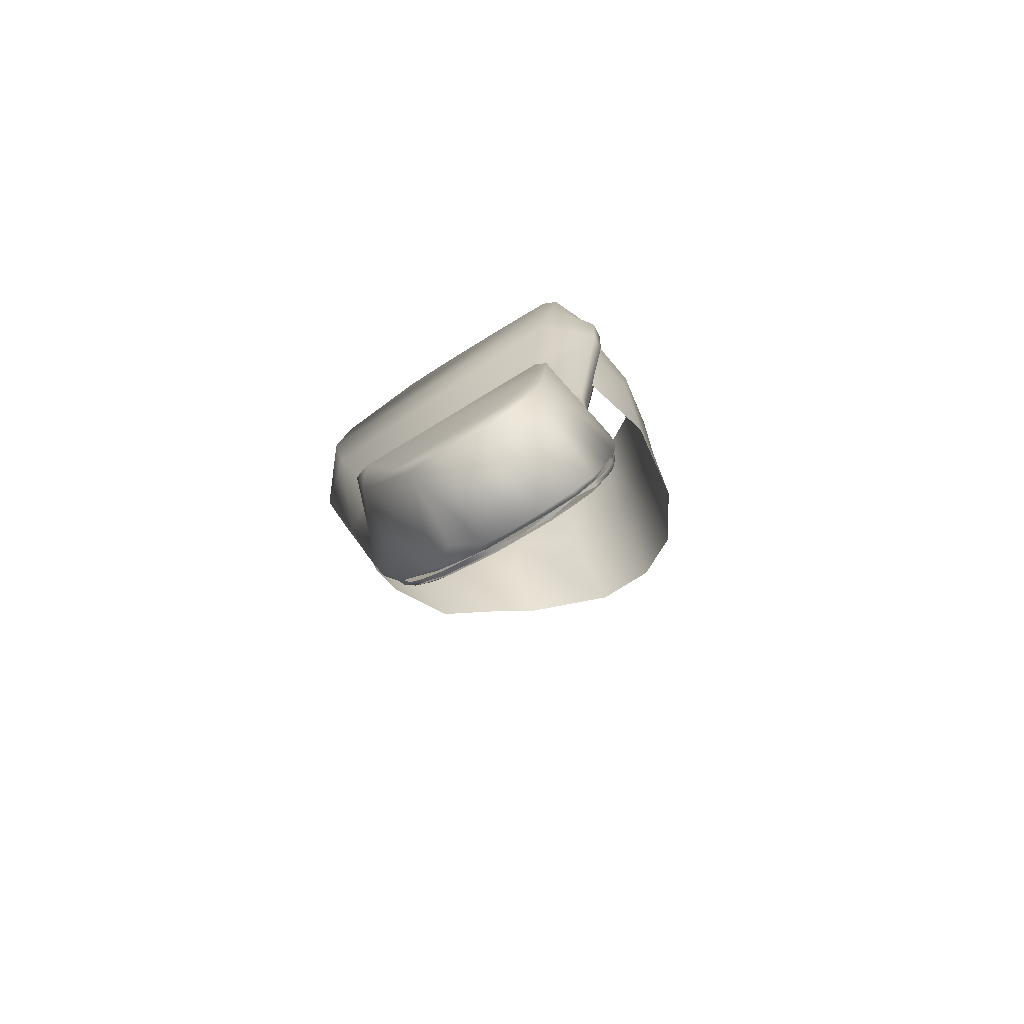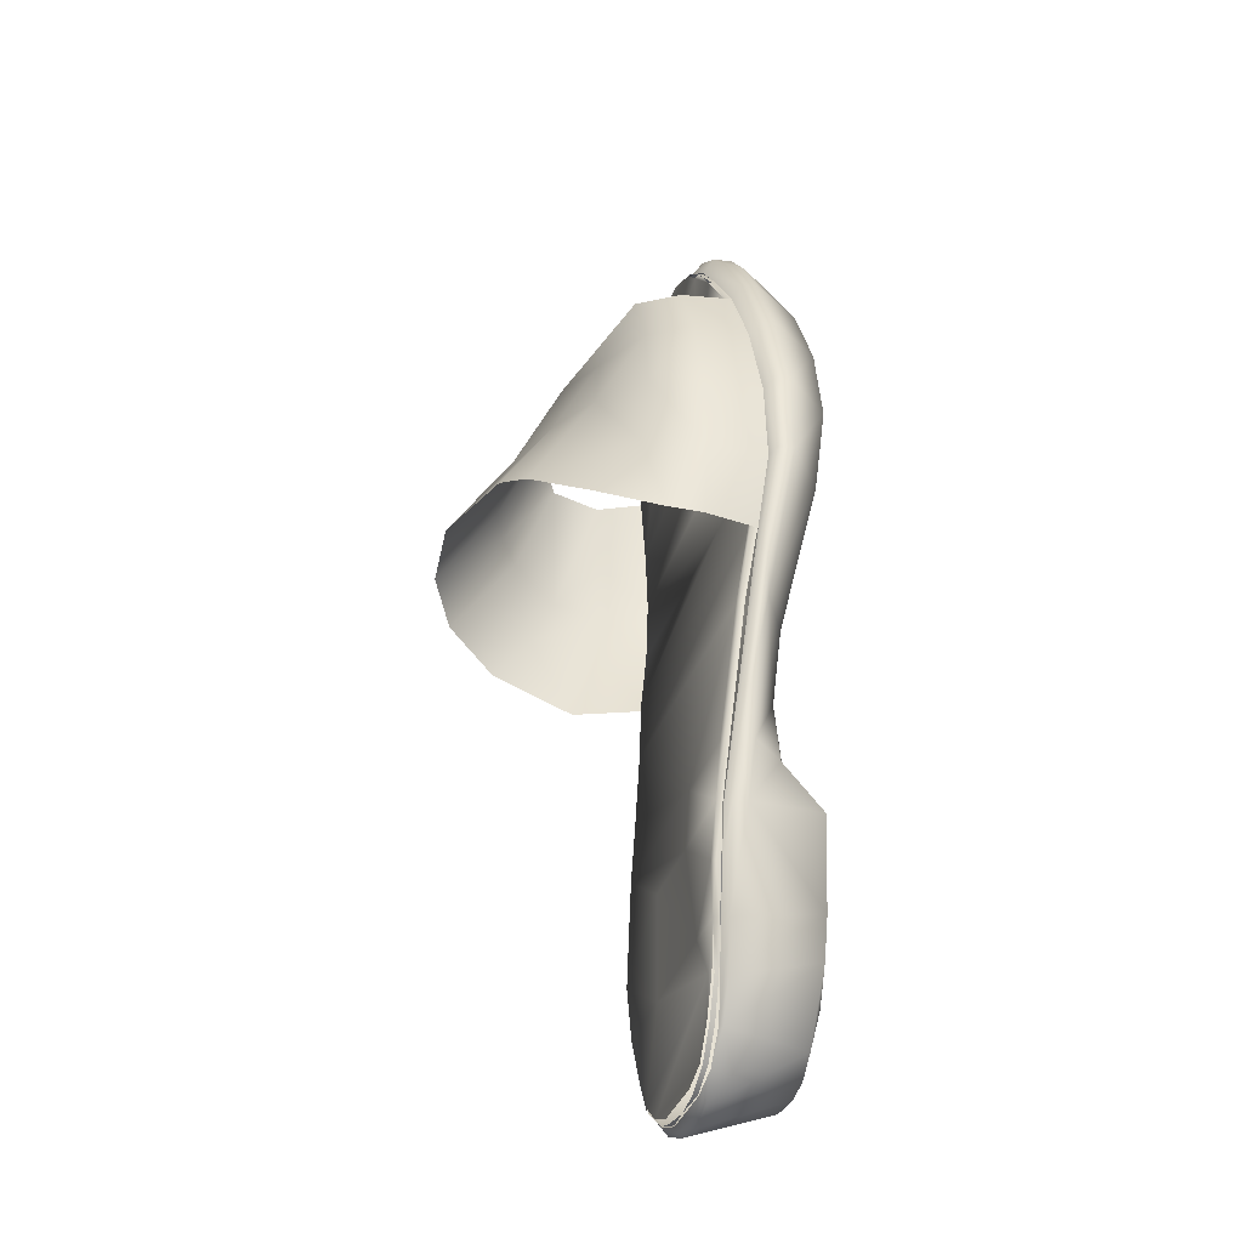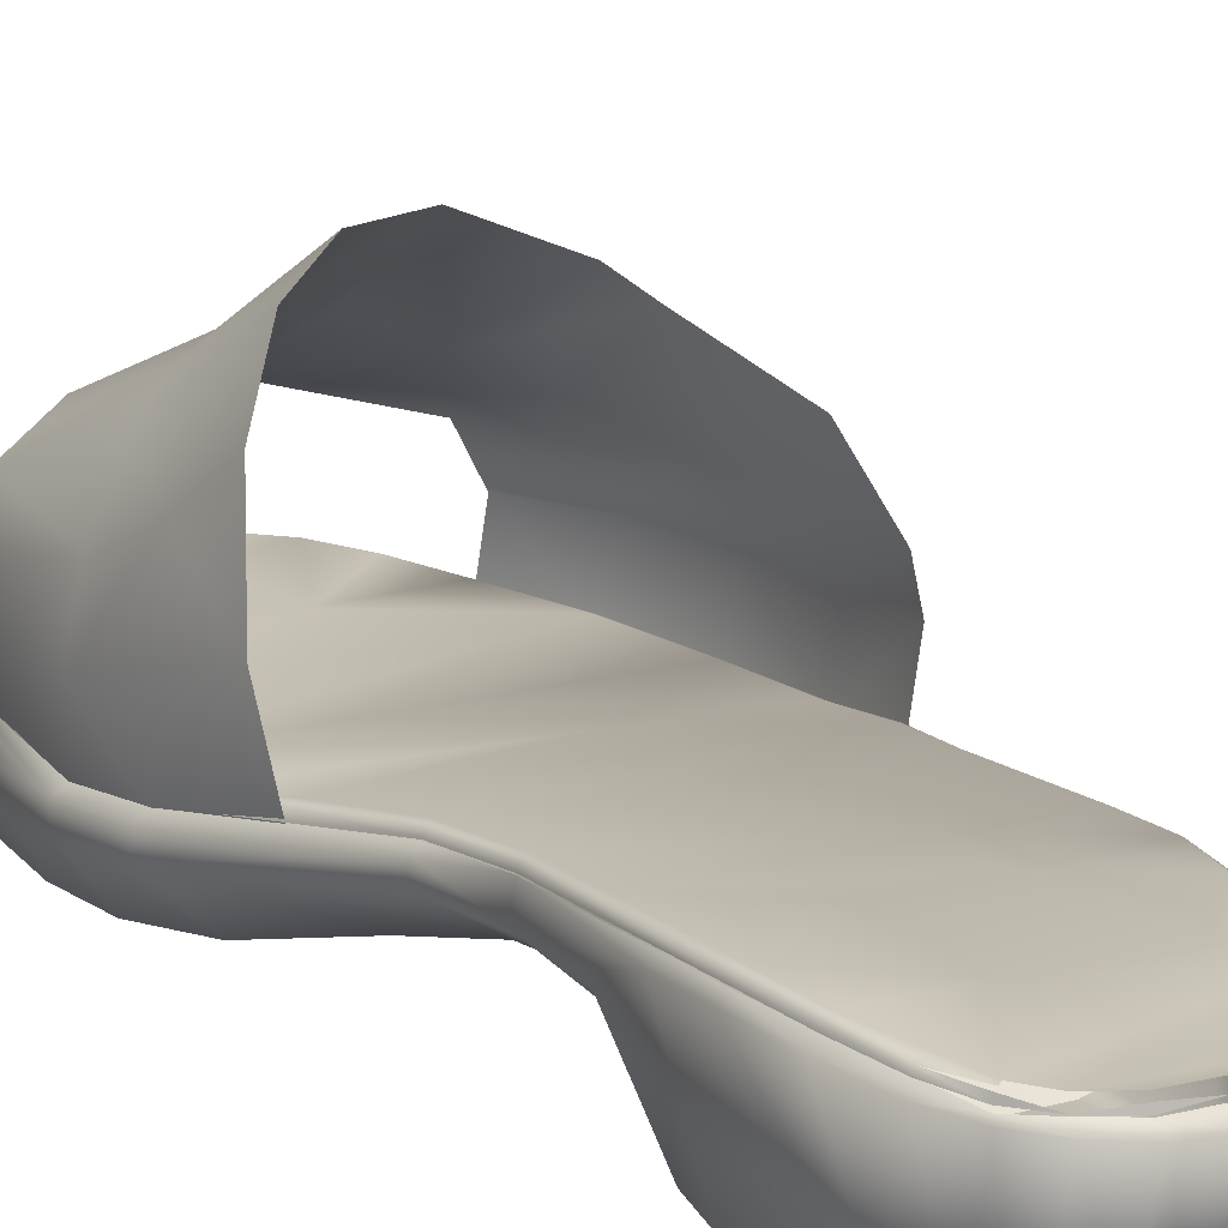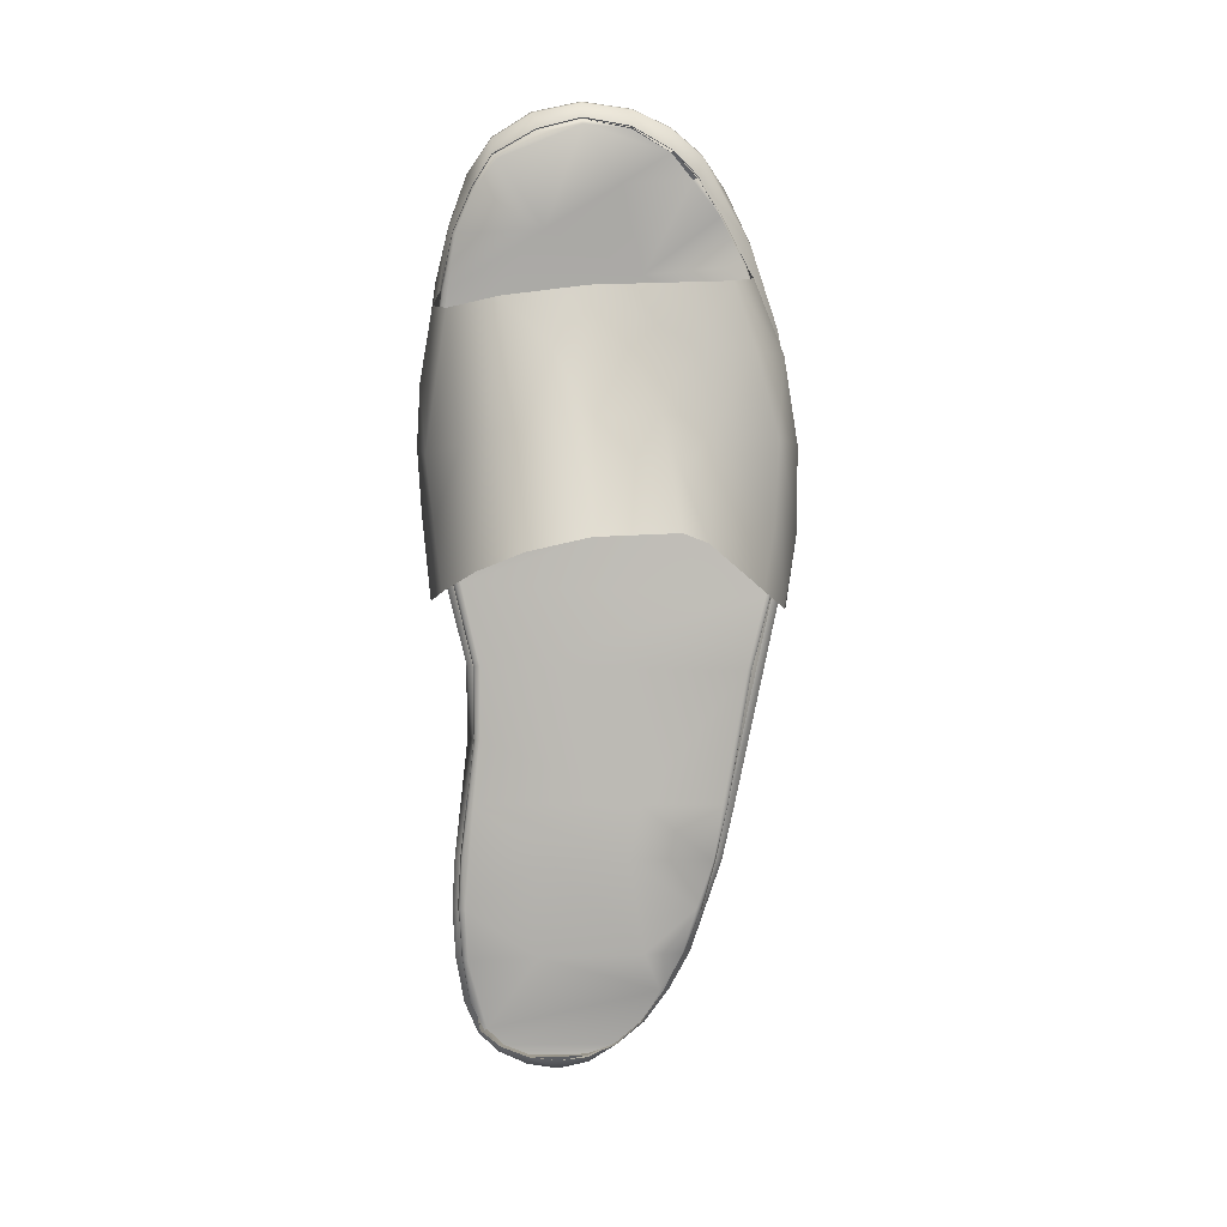
<metadata>
{"format":"obj","ext":"obj","renderer":"f3d","projection":"perspective","resolution":1024,"background":"white","views":[{"elev":-77.2,"azim":32.5,"up":"+Z"},{"elev":-38.8,"azim":-106.5,"up":"+Z"},{"elev":14.1,"azim":146.5,"up":"+Y"},{"elev":9.1,"azim":177.1,"up":"+Z"}]}
</metadata>
<code>
v  0.2897 -0.0879 -2.024
v  0.1338 -0.0744 -2.044
v  0.2899 -0.0644 -2.02
v  0.4338 -0.0772 -1.961
g Mesh4
f 1 2 3
f 3 4 1
v  0.1842 0.0101 -0.9565
v  -0.2218 0.0047 -0.9647
v  0.5576 0.0186 -0.6647
v  0.7354 -0.1329 1.188
v  -0.4134 -0.1323 0.7714
v  -0.9855 -0.1371 1.162
v  -0.8972 -0.1007 1.588
v  -0.2917 -0.0746 1.939
v  0.7058 -0.1126 1.512
v  -0.8159 -0.0604 -0.0126
v  0.5206 -0.0151 0.0273
v  -0.2758 -0.0001 -0.683
v  -0.3001 -0.01 -1.462
v  0.2373 -0.001 -1.472
v  -0.3817 -0.0301 -1.661
v  -0.7857 -0.0748 1.981
v  -0.6621 -0.041 2.217
v  0.7327 -0.121 0.8402
v  0.6108 -0.054 0.4363
v  0.0052 0.0007 2.651
v  0.1869 -0.048 2.158
v  -0.18 -0.0327 2.373
v  0.5005 -0.0328 -1.853
v  -0.7209 -0.0405 -0.6995
v  -0.8393 -0.0934 -0.0201
v  -0.716 -0.0217 -0.6954
v  -0.525 -0.0143 2.388
v  0.6229 -0.0104 -0.9445
v  0.6375 -0.0109 -1.208
v  0.6182 0.0131 -0.9447
v  0.5482 -0.0292 0.0261
v  0.6381 -0.0682 0.4304
v  0.5525 -0.0527 0.0216
v  0.4144 -0.0082 2.489
v  0.2191 -0.012 2.612
v  0.4341 -0.0209 2.507
v  0.6328 0.0125 -1.208
v  0.5952 0.0073 -1.478
v  0.583 -0.03 -1.712
v  -1.003 -0.15 0.7316
v  -1.009 -0.1735 0.7323
v  -0.8391 -0.0746 -0.0158
v  0.7468 -0.1489 0.8399
v  0.6825 -0.0872 1.87
v  0.7635 -0.147 1.187
v  0.5341 -0.0503 2.356
v  0.6309 -0.0729 2.14
v  0.5245 -0.0177 2.352
v  0.6588 -0.0733 1.866
v  -0.6705 -0.0737 2.223
v  -0.5523 -0.0513 2.404
v  -0.6662 -0.0502 2.222
v  -0.6464 0.0058 -0.9766
v  -0.5845 -0.0082 -1.233
v  -0.6559 -0.0224 -0.9802
v  -0.999 -0.1698 1.168
v  -0.928 -0.138 1.599
v  -0.9157 -0.1053 1.593
v  0.416 -0.044 -1.942
v  0.2815 -0.05 -2.001
v  -0.1479 -0.0637 -1.954
v  -0.9079 -0.096 0.3502
v  -0.9265 -0.1008 0.3466
v  0.5244 0.0059 -0.3437
v  0.5477 -0.0081 -0.3447
v  0.6166 -0.0449 2.136
v  -0.5073 -0.0453 -1.462
v  0.2245 -0.0391 2.626
v  0.4388 -0.0441 2.507
v  -0.2259 -0.0076 2.63
v  0.0065 -0.0125 2.675
v  0.6236 -0.0301 -1.474
v  0.5879 -0.0534 -1.707
v  0.6186 -0.0068 -1.479
v  0.5523 -0.0316 -0.3445
v  -0.9358 -0.1337 0.343
v  0.6047 0.0264 -1.207
v  -0.4195 -0.0138 2.519
v  -0.5606 0.006 -1.225
v  -0.4933 -0.0172 -1.463
v  0.6875 -0.1106 1.875
v  0.7342 -0.1453 1.516
v  -0.5479 -0.0279 2.399
v  -0.7947 -0.1067 1.986
v  -0.6924 -0.0075 -0.6922
v  -0.4102 -0.0678 -1.668
v  -0.4284 -0.0225 2.529
v  -0.2303 -0.0166 2.635
v  -0.0096 -0.0598 -2.004
v  0.7682 -0.1704 1.187
v  -0.4006 -0.0396 -1.665
v  -0.9797 -0.1405 0.7349
v  0.5141 -0.0377 -1.863
v  0.5281 -0.0705 -1.863
v  -0.2824 -0.0522 -1.835
v  0.0068 -0.0358 2.68
v  -0.4283 -0.0412 2.529
v  0.4338 -0.0772 -1.961
v  0.5234 -0.047 -1.863
v  -0.2924 -0.085 -1.839
v  -0.2873 -0.0616 -1.839
v  -0.1528 -0.0731 -1.959
v  -0.1574 -0.0966 -1.958
v  -0.0155 -0.0743 -2.027
v  -0.23 -0.0397 2.641
v  -0.0155 -0.0977 -2.026
v  0.1338 -0.0744 -2.044
v  -0.4055 -0.0491 -1.669
g Mesh3
f 5 6 7
f 8 9 10
f 11 12 13
f 14 15 16
f 17 18 19
f 20 21 12
f 22 23 9
f 24 25 26
f 19 18 27
f 6 5 17
f 28 29 30
f 26 12 31
f 32 33 34
f 35 36 37
f 38 39 40
f 41 34 33
f 27 42 43
f 12 11 20
f 44 45 10
f 46 30 29
f 37 36 47
f 48 49 13
f 50 51 52
f 53 48 13
f 54 55 56
f 31 12 21
f 57 58 59
f 60 61 10
f 62 61 20
f 63 64 65
f 49 22 8
f 9 8 22
f 66 9 23
f 44 67 45
f 68 35 69
f 68 16 15
f 70 52 51
f 24 38 25
f 19 63 65
f 71 59 58
f 72 73 39
f 24 74 75
f 76 77 78
f 37 79 35
f 10 11 8
f 62 10 61
f 78 41 76
f 18 17 5
f 22 49 47
f 80 45 67
f 69 34 68
f 81 7 34
f 74 24 82
f 17 83 6
f 58 84 71
f 85 86 48
f 48 70 85
f 39 75 72
f 35 23 36
f 23 15 66
f 31 21 87
f 88 20 61
f 56 20 54
f 14 89 30
f 30 57 28
f 71 84 90
f 67 46 80
f 15 14 66
f 60 10 45
f 25 53 13
f 52 70 25
f 41 78 81
f 34 41 81
f 91 92 82
f 48 86 49
f 64 93 65
f 94 49 86
f 94 47 49
f 19 27 63
f 40 39 73
f 52 40 50
f 95 84 19
f 34 69 32
f 42 27 18
f 81 42 18
f 75 39 24
f 39 38 24
f 35 68 15
f 15 23 35
f 16 7 6
f 89 57 30
f 83 84 58
f 58 57 83
f 46 67 14
f 30 46 14
f 44 10 96
f 96 66 44
f 8 13 49
f 11 13 8
f 43 97 27
f 78 43 42
f 42 81 78
f 77 98 43
f 78 77 43
f 99 95 19
f 19 65 99
f 12 25 13
f 12 26 25
f 5 81 18
f 81 5 7
f 75 92 100
f 100 72 75
f 59 28 57
f 17 84 83
f 84 17 19
f 55 101 87
f 87 56 55
f 22 47 36
f 23 22 36
f 98 102 103
f 103 43 98
f 104 90 105
f 105 106 104
f 107 104 106
f 106 108 107
f 40 52 38
f 38 52 25
f 92 91 109
f 109 100 92
f 110 107 108
f 108 111 110
f 31 82 26
f 26 82 24
f 53 70 48
f 53 25 70
f 16 68 7
f 7 68 34
f 29 80 46
f 73 50 40
f 33 76 41
f 84 112 90
f 112 105 90
f 57 6 83
f 6 57 16
f 66 14 67
f 67 44 66
f 21 20 56
f 88 54 20
f 89 16 57
f 16 89 14
f 51 85 70
f 101 109 91
f 91 87 101
f 96 10 9
f 96 9 66
f 62 20 11
f 11 10 62
f 69 35 79
f 79 32 69
v  0.3148 -0.3198 0.0489
v  -0.6683 -0.3226 -0.006
v  0.3483 -0.2893 -0.3193
v  -0.8701 -0.4986 1.613
v  0.5956 -0.4963 1.817
v  -0.4735 -0.4548 2.38
v  -0.4296 -0.1009 -1.681
v  -0.3074 -0.1182 -1.856
v  -0.3935 -0.5481 -1.533
v  0.4372 -0.314 -0.6379
v  -0.5114 -0.358 -0.6481
v  0.5233 -0.539 -0.8774
v  0.5896 -0.151 0.0262
v  0.7954 -0.2705 0.8538
v  0.4391 -0.1818 2.599
v  0.2482 -0.1752 2.716
v  0.4055 -0.4089 2.492
v  0.3769 -0.4057 0.4462
v  -0.8627 -0.4638 0.7344
v  0.5452 -0.0992 -1.896
v  0.6151 -0.0865 -1.726
v  0.4925 -0.5463 -1.739
v  -0.5535 -0.0537 2.41
v  -0.8237 -0.1565 2.073
v  -0.58 -0.101 2.501
v  0.0101 -0.4019 2.649
v  0.2281 -0.4025 2.6
v  0.0068 -0.1747 2.767
v  0.3976 -0.5485 -1.847
v  -0.4806 -0.559 -0.8665
v  0.2964 -0.1217 -2.075
v  0.441 -0.1108 -2.003
v  0.2673 -0.5547 -1.915
v  0.7778 -0.2666 1.54
v  0.7217 -0.2413 1.899
v  0.6859 -0.4976 1.483
v  -0.8279 -0.2406 2.089
v  -0.9671 -0.2725 1.684
v  -0.7421 -0.4671 2.005
v  -0.8941 -0.1872 -0.0106
v  0.4919 -0.5709 -1.565
v  -0.1558 -0.5535 -1.832
v  0.655 -0.0481 -0.9595
v  0.6219 -0.1225 -0.6936
v  0.5138 -0.4214 2.322
v  0.6569 -0.4679 1.822
v  0.6519 -0.2175 2.179
v  0.6644 -0.5085 1.171
v  -0.2391 -0.1757 2.733
v  -0.5235 -0.4262 2.41
v  -0.5469 -0.5359 -0.8775
v  -0.578 -0.3256 -0.664
v  -0.6937 -0.1257 -0.9856
v  -0.7633 -0.1439 -0.7046
v  -0.549 -0.3147 -0.3416
v  -1.056 -0.2955 1.225
v  -0.1637 -0.2003 -1.989
v  -0.0179 -0.1314 -2.073
v  -0.0157 -0.1 -2.03
v  0.2903 -0.0904 -2.029
v  0.1353 -0.1271 -2.104
v  -0.2308 -0.0419 2.645
v  -0.2397 -0.0869 2.722
v  0.0063 -0.0388 2.686
v  0.5748 -0.4869 0.8368
v  0.8162 -0.2871 1.205
v  -0.9217 -0.5071 1.175
v  0.5569 -0.543 -1.579
v  0.5872 -0.543 -1.092
v  0.6701 -0.0485 -1.214
v  -0.5361 -0.0783 -1.474
v  -0.463 -0.5444 -1.337
v  -0.5924 -0.0337 -1.233
v  -0.2976 -0.0992 -1.847
v  0.6324 -0.0763 2.142
v  0.6512 -0.1239 2.168
v  0.6901 -0.1139 1.877
v  0.5613 -0.1943 2.423
v  -0.4315 -0.1824 2.645
v  -0.5838 -0.1945 2.517
v  -0.3856 -0.4142 2.534
v  -0.4275 -0.0936 2.633
v  -0.4281 -0.0436 2.534
v  -1.048 -0.2113 1.214
v  -1.002 -0.1725 1.171
v  -1.061 -0.206 0.7544
v  -0.9406 -0.1353 0.3441
v  -0.66 -0.0254 -0.981
v  -0.986 -0.1618 0.351
v  0.6413 -0.0137 -1.208
v  0.6559 -0.0631 -1.485
v  0.5368 -0.0801 -1.877
v  0.5847 -0.0808 0.0204
v  0.7898 -0.1909 0.8478
v  0.8111 -0.2076 1.199
v  -0.2124 -0.403 2.614
v  0.202 -0.4316 2.55
v  -0.1869 -0.4368 2.562
v  0.0061 -0.0811 2.756
v  0.2255 -0.0413 2.631
v  0.2429 -0.0817 2.706
v  0.4385 -0.0466 2.513
v  -0.0089 -0.5686 -1.896
v  -0.2316 -0.5786 -1.668
v  0.4384 -0.0883 2.587
v  0.5359 -0.0541 2.361
v  0.5848 -0.1349 -0.3582
v  0.5557 -0.0341 -0.3454
v  0.3527 -0.5757 -1.802
v  0.1211 -0.5689 -1.921
v  -0.6938 -0.0554 -0.987
v  -0.7585 -0.0735 -0.7015
v  -0.9632 -0.1884 1.668
v  -0.7962 -0.109 1.99
v  -1.072 -0.2856 0.7611
v  -0.7009 -0.2167 2.345
v  0.6261 -0.0137 -0.9468
v  0.5551 -0.0544 0.0215
v  0.75 -0.1515 0.8404
v  0.4344 -0.0797 -1.965
v  -0.1584 -0.1063 -1.977
v  -0.9304 -0.1407 1.604
v  0.7715 -0.1727 1.188
v  -1.013 -0.1756 0.734
g Mesh2
f 113 114 115
f 116 117 118
f 119 120 121
f 122 123 124
f 125 126 113
f 127 128 129
f 114 130 131
f 132 133 134
f 135 136 137
f 138 139 140
f 134 141 132
f 142 124 123
f 143 144 145
f 146 147 148
f 149 150 151
f 114 131 152
f 124 142 153
f 154 121 120
f 155 156 124
f 157 158 159
f 117 116 160
f 140 161 138
f 151 162 149
f 163 164 165
f 152 166 167
f 150 168 116
f 122 124 156
f 113 115 125
f 169 170 154
f 171 172 173
f 174 175 176
f 160 177 178
f 160 179 177
f 180 181 153
f 181 180 182
f 165 183 184
f 185 186 183
f 187 188 189
f 159 190 157
f 191 192 193
f 194 175 195
f 196 197 198
f 199 200 201
f 202 203 204
f 203 182 180
f 126 205 206
f 146 207 147
f 193 208 191
f 118 209 210
f 211 176 175
f 212 213 214
f 215 154 170
f 216 153 142
f 164 167 166
f 123 122 167
f 217 214 213
f 218 190 188
f 177 130 126
f 177 131 130
f 219 125 115
f 219 155 220
f 179 160 116
f 179 116 168
f 184 163 165
f 216 142 184
f 215 221 216
f 145 222 143
f 120 169 154
f 185 183 223
f 224 201 200
f 196 225 197
f 226 136 135
f 144 132 141
f 227 198 201
f 227 152 131
f 192 228 162
f 228 137 136
f 209 118 117
f 129 157 127
f 128 140 139
f 211 213 176
f 229 220 155
f 202 182 203
f 207 178 206
f 126 178 177
f 126 206 178
f 135 137 195
f 170 173 215
f 170 171 173
f 230 231 205
f 219 220 205
f 115 167 122
f 115 122 219
f 168 227 179
f 227 196 198
f 117 160 148
f 148 160 146
f 167 115 114
f 167 114 152
f 131 177 179
f 131 179 227
f 190 127 157
f 218 217 190
f 161 191 208
f 194 191 175
f 143 172 144
f 232 204 144
f 170 233 171
f 166 152 224
f 183 165 223
f 157 129 117
f 158 157 117
f 141 134 221
f 221 222 145
f 136 150 149
f 234 225 136
f 188 207 189
f 214 217 218
f 143 173 172
f 173 143 222
f 152 227 201
f 201 224 152
f 118 210 193
f 162 151 118
f 130 113 126
f 130 114 113
f 188 147 207
f 147 159 158
f 215 216 154
f 121 154 216
f 124 181 155
f 124 153 181
f 139 129 128
f 209 117 129
f 156 219 122
f 155 219 156
f 191 194 192
f 228 192 137
f 183 119 184
f 186 119 183
f 201 198 199
f 132 144 204
f 132 204 133
f 208 138 161
f 208 193 210
f 126 125 205
f 125 219 205
f 200 185 223
f 133 203 180
f 204 203 133
f 134 180 221
f 180 134 133
f 189 207 235
f 207 231 235
f 187 218 188
f 222 215 173
f 221 215 222
f 182 155 181
f 155 182 229
f 162 193 192
f 193 162 118
f 121 184 119
f 184 121 216
f 120 119 186
f 120 186 233
f 234 197 225
f 128 217 213
f 128 213 140
f 211 140 213
f 211 175 140
f 161 175 191
f 161 140 175
f 151 116 118
f 116 151 150
f 148 158 117
f 158 148 147
f 196 227 168
f 168 150 196
f 233 170 169
f 233 169 120
f 153 221 180
f 216 221 153
f 166 224 165
f 166 165 164
f 174 195 175
f 150 225 196
f 150 136 225
f 212 176 213
f 190 217 127
f 217 128 127
f 202 229 182
f 236 198 197
f 198 236 199
f 195 137 194
f 137 192 194
f 163 184 142
f 142 123 163
f 231 207 206
f 205 231 206
f 145 141 221
f 141 145 144
f 224 200 223
f 224 223 165
f 178 146 160
f 146 178 207
f 230 205 220
f 159 147 188
f 159 188 190
f 129 139 209
f 139 138 209
f 228 149 162
f 149 228 136
f 136 226 234
f 123 167 164
f 164 163 123
f 138 208 210
f 210 209 138
f 232 144 172
v  -0.0145 0.805 1.314
v  0.0079 1.116 0.8087
v  -0.3242 0.674 1.319
v  -0.4029 0.9524 0.8027
v  0.7905 0.1132 1.433
v  0.7616 0.3764 1.106
v  0.7254 0.1546 1.797
v  -0.9494 0.3025 0.3537
v  -1.032 0.1215 0.7187
v  -0.9085 0.366 1.173
v  0.3035 1.1 0.7415
v  0.4655 0.7348 1.229
v  0.5239 0.97 0.6373
v  -1.027 0.1247 1.131
v  -0.9534 0.1481 1.56
v  0.3292 0.7982 1.268
v  0.8098 0.0908 1.123
v  0.7467 0.2689 0.399
v  0.7209 0.5063 0.7948
v  -0.5968 0.5371 1.274
v  -0.8889 0.3989 0.7829
v  -0.4995 0.4956 1.621
v  -0.6863 0.3637 1.915
v  -0.0018 0.5555 1.899
v  -0.9778 0.1333 0.335
v  -0.5323 0.8491 0.7423
v  0.6875 -0.1294 1.875
v  0.7682 -0.1892 1.187
v  0.7468 -0.1678 0.8399
v  0.7914 0.075 0.7905
v  0.1809 0.6719 1.63
v  -0.8009 0.3475 1.582
v  0.6428 -0.1104 0.4306
v  -0.928 -0.1568 1.599
v  -0.8026 0.1578 1.924
v  0.4086 0.56 1.85
v  0.6545 0.4165 1.792
v  0.588 0.6347 1.177
v  -0.999 -0.1887 1.168
v  -1.009 -0.1923 0.7323
v  -0.4209 0.7499 1.043
v  0.6829 0.7022 0.5067
v  -0.8158 0.6076 0.4854
v  -0.7947 -0.1255 1.986
v  -0.9358 -0.1525 0.343
g Mesh1
f 237 238 239
f 238 240 239
f 241 242 243
f 244 245 246
f 247 248 249
f 250 251 246
f 247 252 248
f 253 254 255
f 256 257 246
f 258 259 260
f 261 245 244
f 262 257 256
f 243 263 241
f 241 263 264
f 265 266 253
f 267 252 238
f 258 268 259
f 268 251 259
f 265 269 266
f 251 250 270
f 271 259 251
f 272 273 248
f 274 273 242
f 275 270 250
f 245 261 276
f 249 274 255
f 239 260 237
f 260 272 267
f 244 246 257
f 247 238 252
f 262 256 277
f 258 260 239
f 251 270 271
f 278 255 254
f 278 249 255
f 252 272 248
f 252 267 272
f 262 279 257
f 279 244 257
f 264 265 253
f 250 246 245
f 245 276 250
f 280 271 270
f 249 248 274
f 274 248 273
f 267 237 260
f 267 238 237
f 241 264 253
f 241 253 242
f 240 262 277
f 275 250 276
f 273 243 242
f 239 277 256
f 277 239 240
f 281 276 261
f 268 246 251
f 256 246 268
f 258 256 268
f 239 256 258
f 269 254 266
f 253 266 254
f 242 255 274
f 242 253 255

</code>
